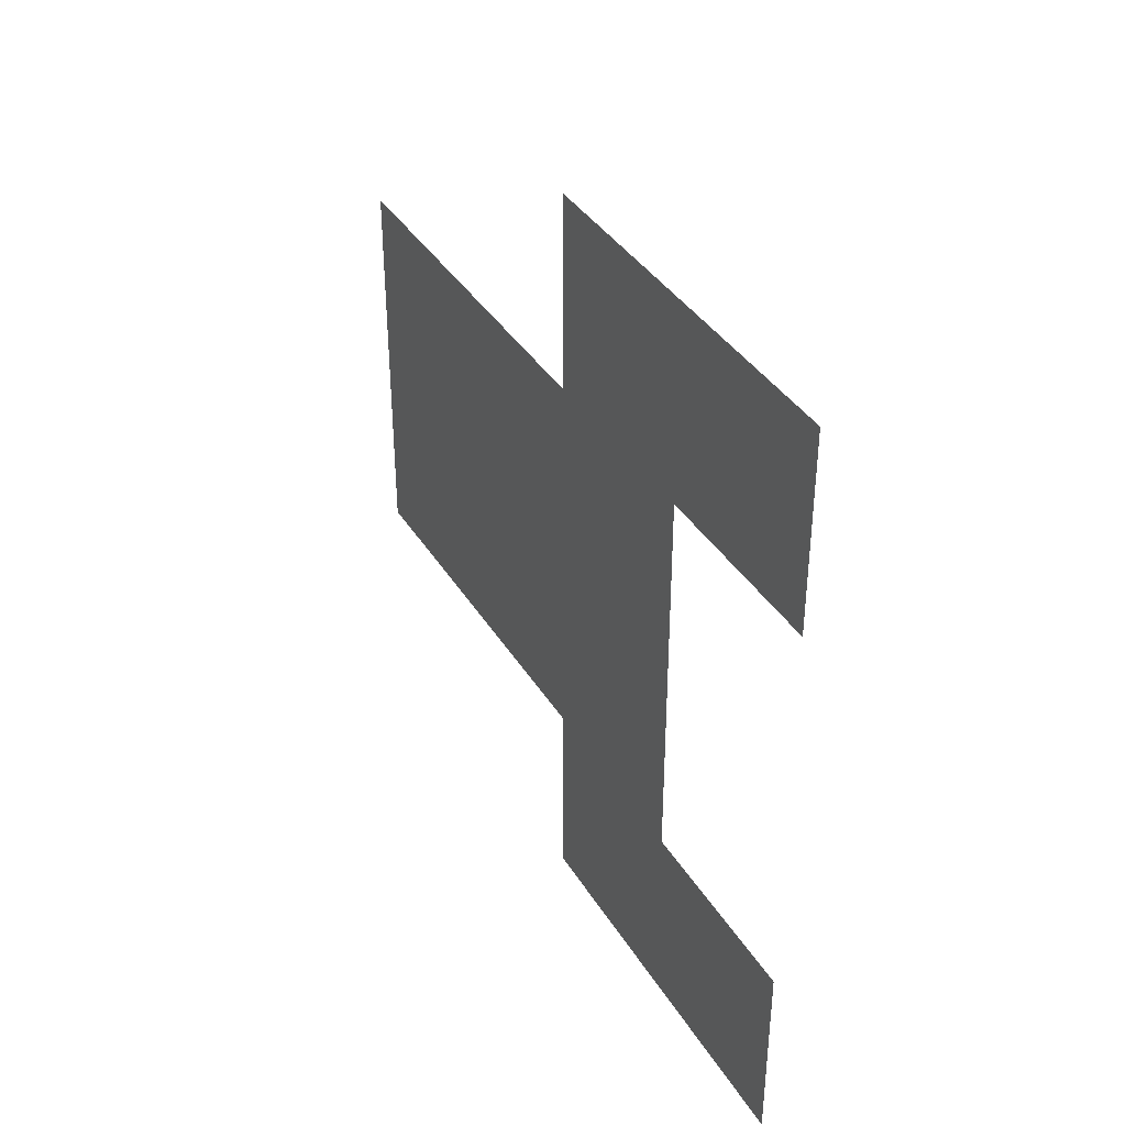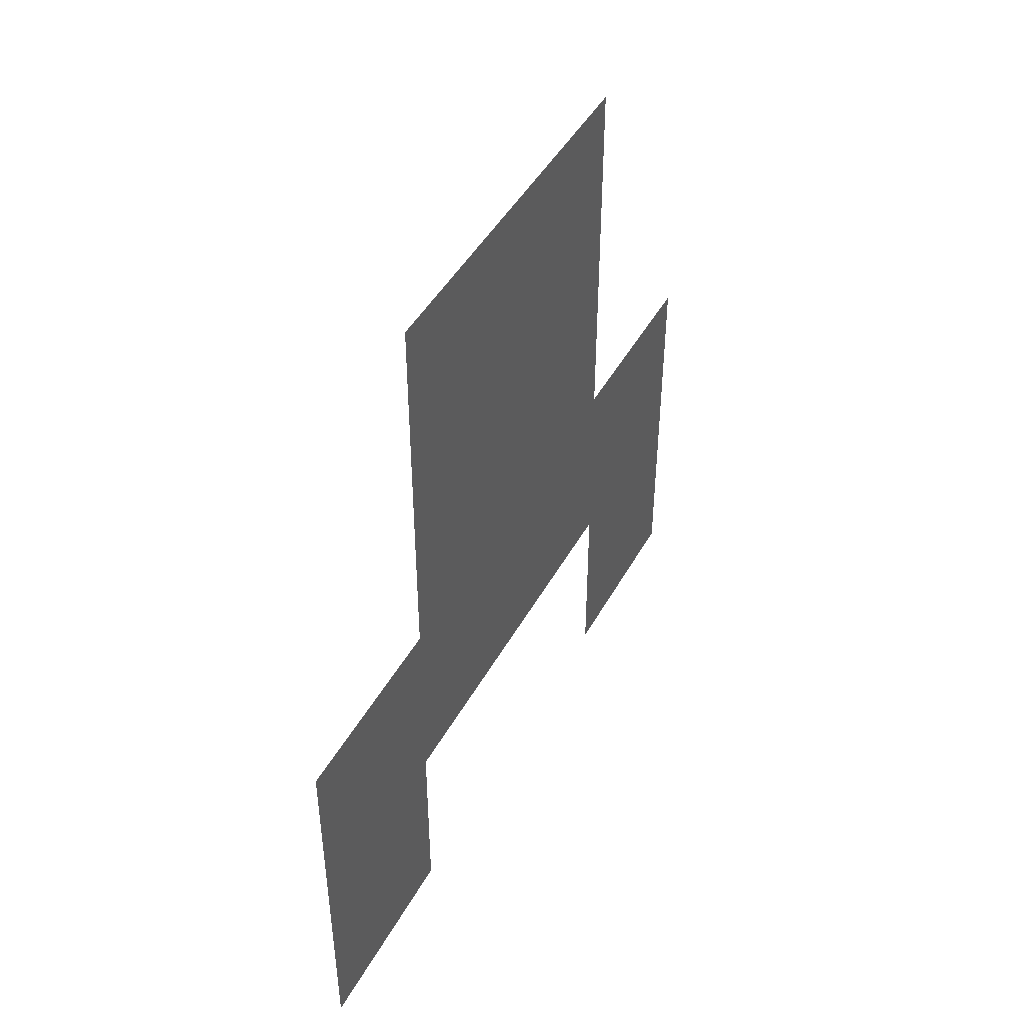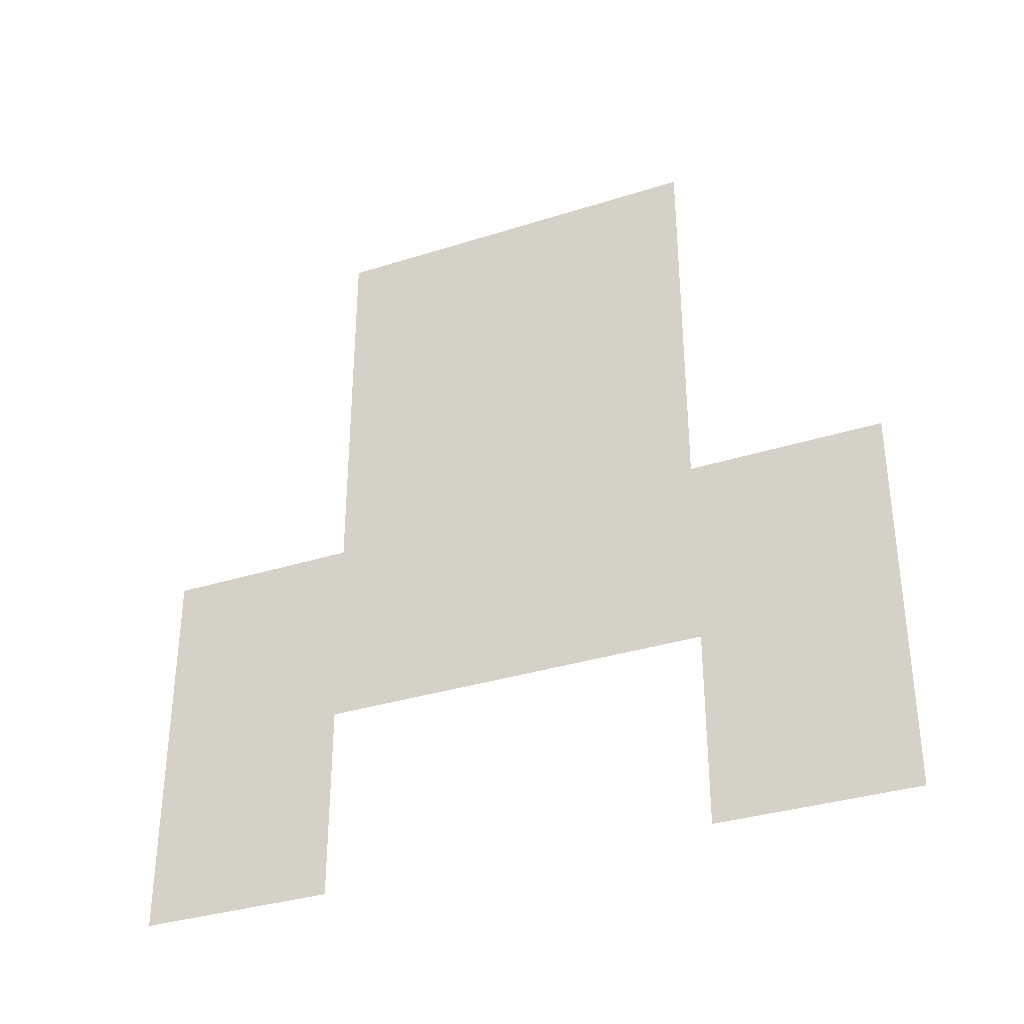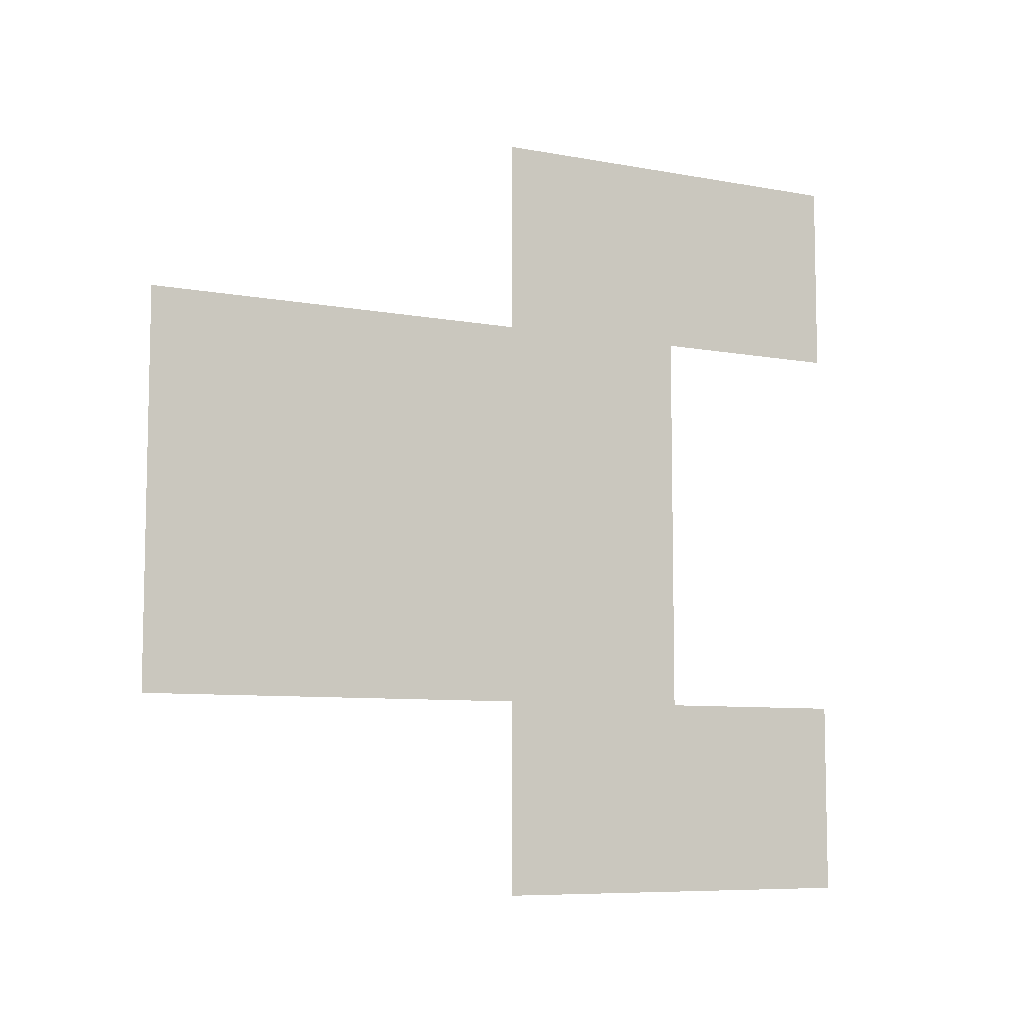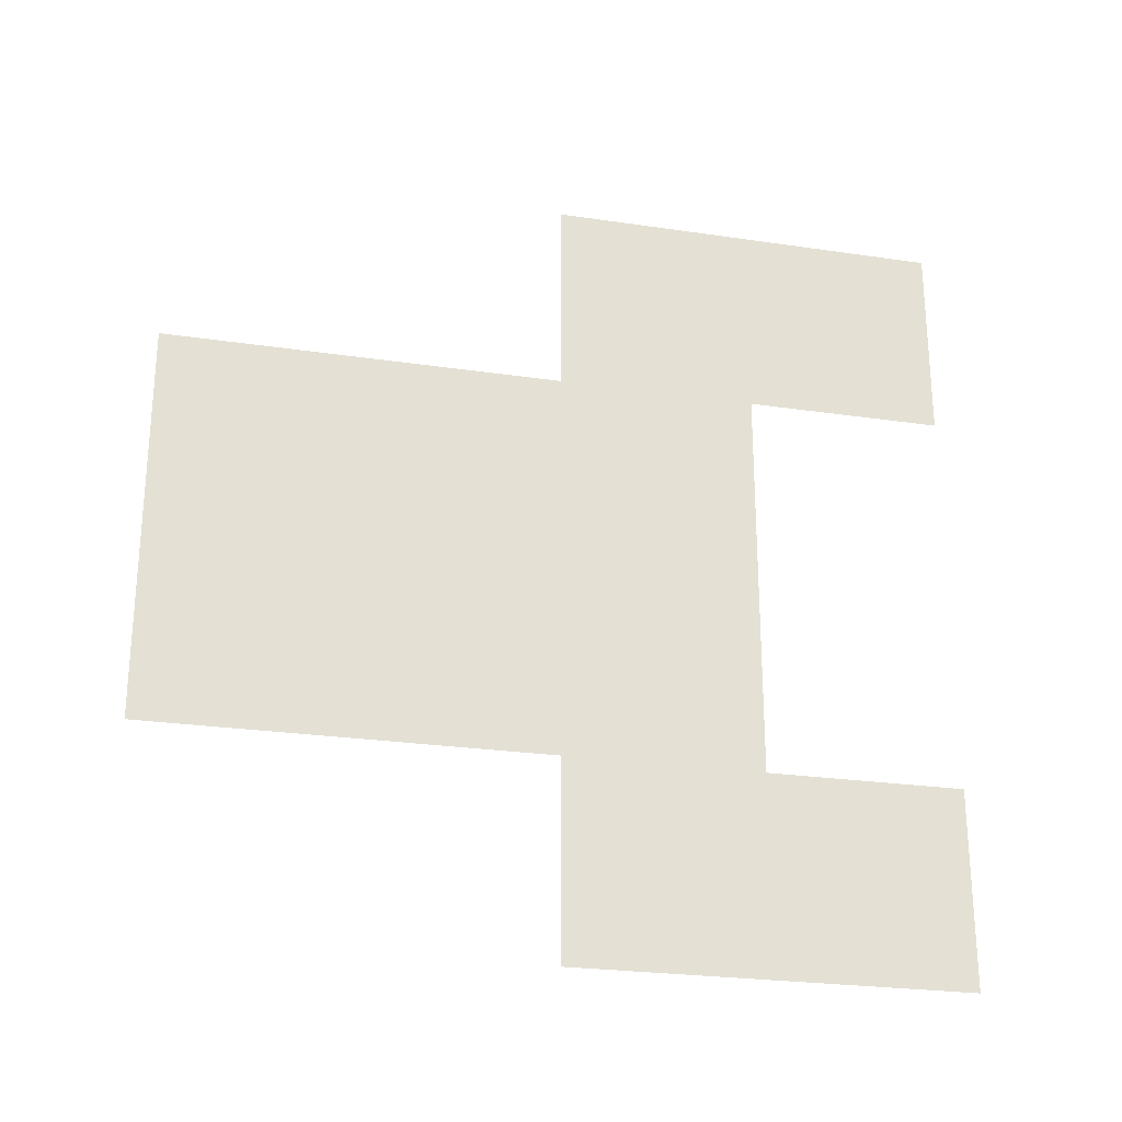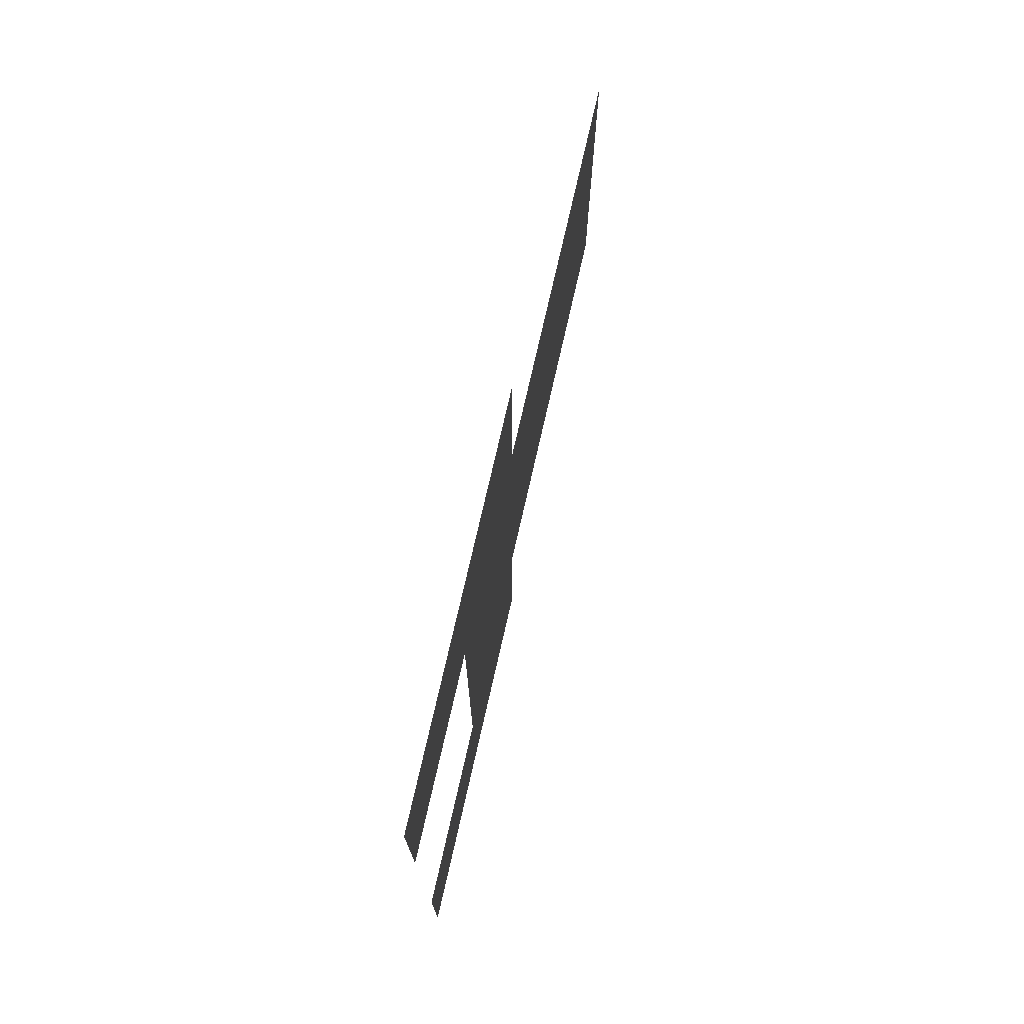
<metadata>
{"format":"obj","ext":"obj","renderer":"f3d","projection":"perspective","resolution":1024,"background":"white","views":[{"elev":37.8,"azim":151.9,"up":"+Y"},{"elev":45.4,"azim":27.4,"up":"+Z"},{"elev":-34.2,"azim":113.2,"up":"+Z"},{"elev":-7.8,"azim":62.4,"up":"+Y"},{"elev":-25.4,"azim":76.6,"up":"+Y"},{"elev":74.2,"azim":-167.2,"up":"+Y"}]}
</metadata>
<code>
o Tail
g Tail
v 0 -1 -2
v 0 -1 0
v 0 1 -2
v 0 1 0
v 0.0001 1 -3
v 0.0001 -1 -3
v 0.0001 2 -2
v 0.0002 2 -3
v 0.0003 2 -4
v 0.0002 1 -4
v 0.0002 -2 -3
v 0.0001 -2 -2
v 0.0002 -1 -4
v 0.0003 -2 -4
f 3 4 2 1
f 6 5 3 1
f 8 7 3 5
f 10 9 8 5
f 12 11 6 1
f 14 13 6 11

</code>
